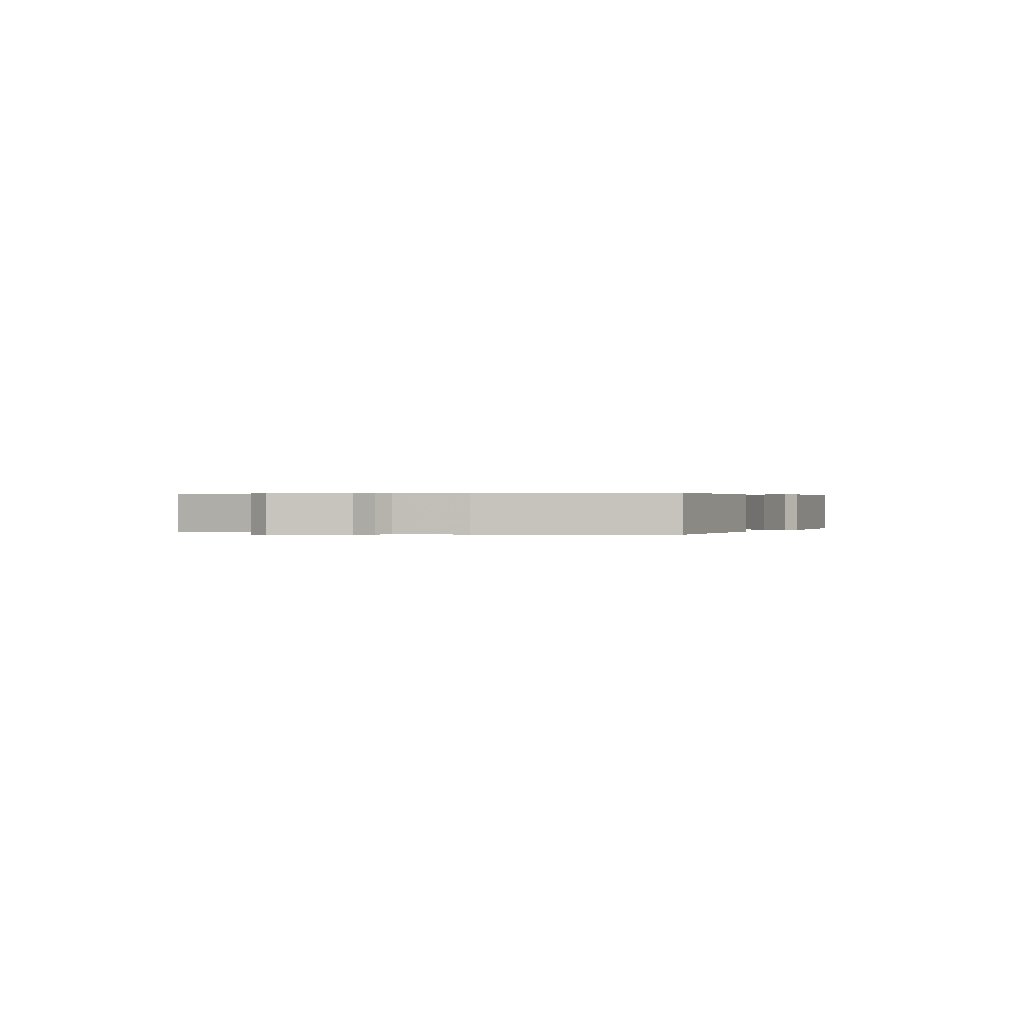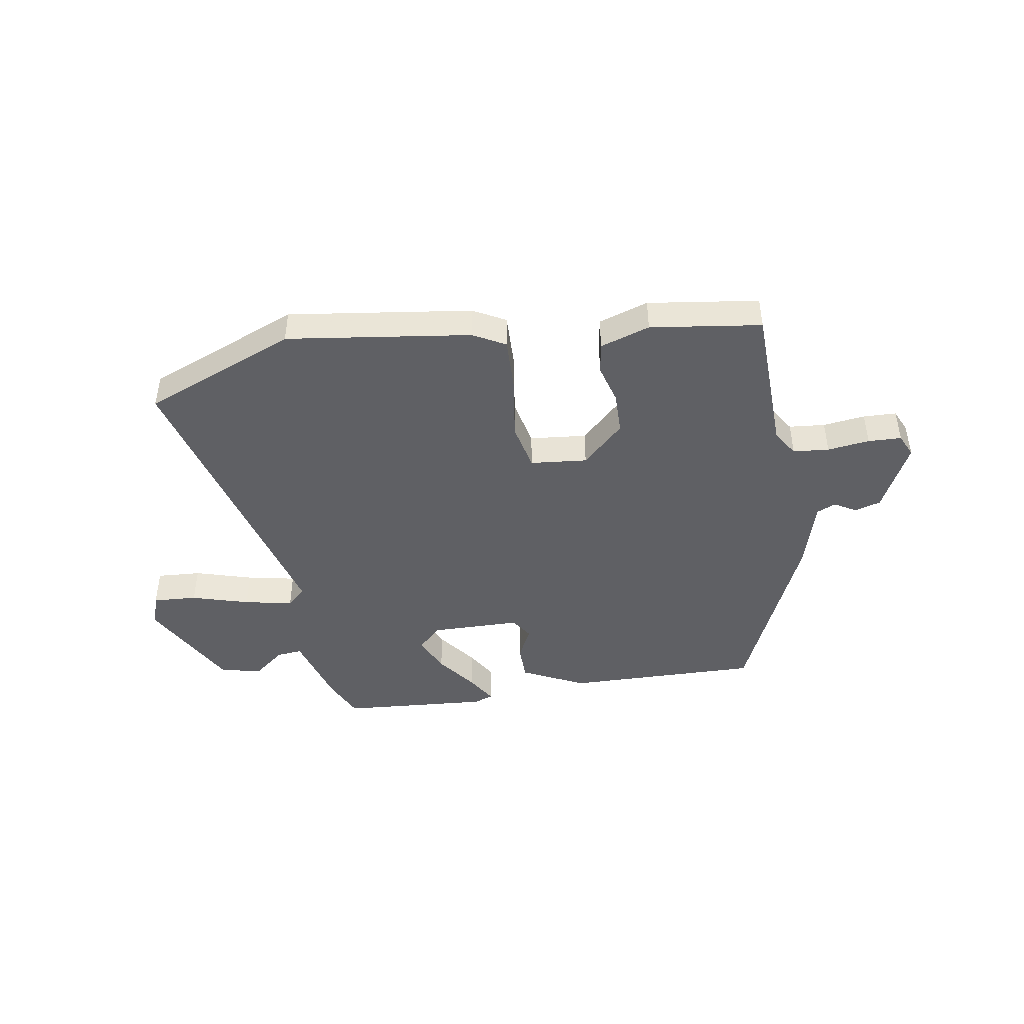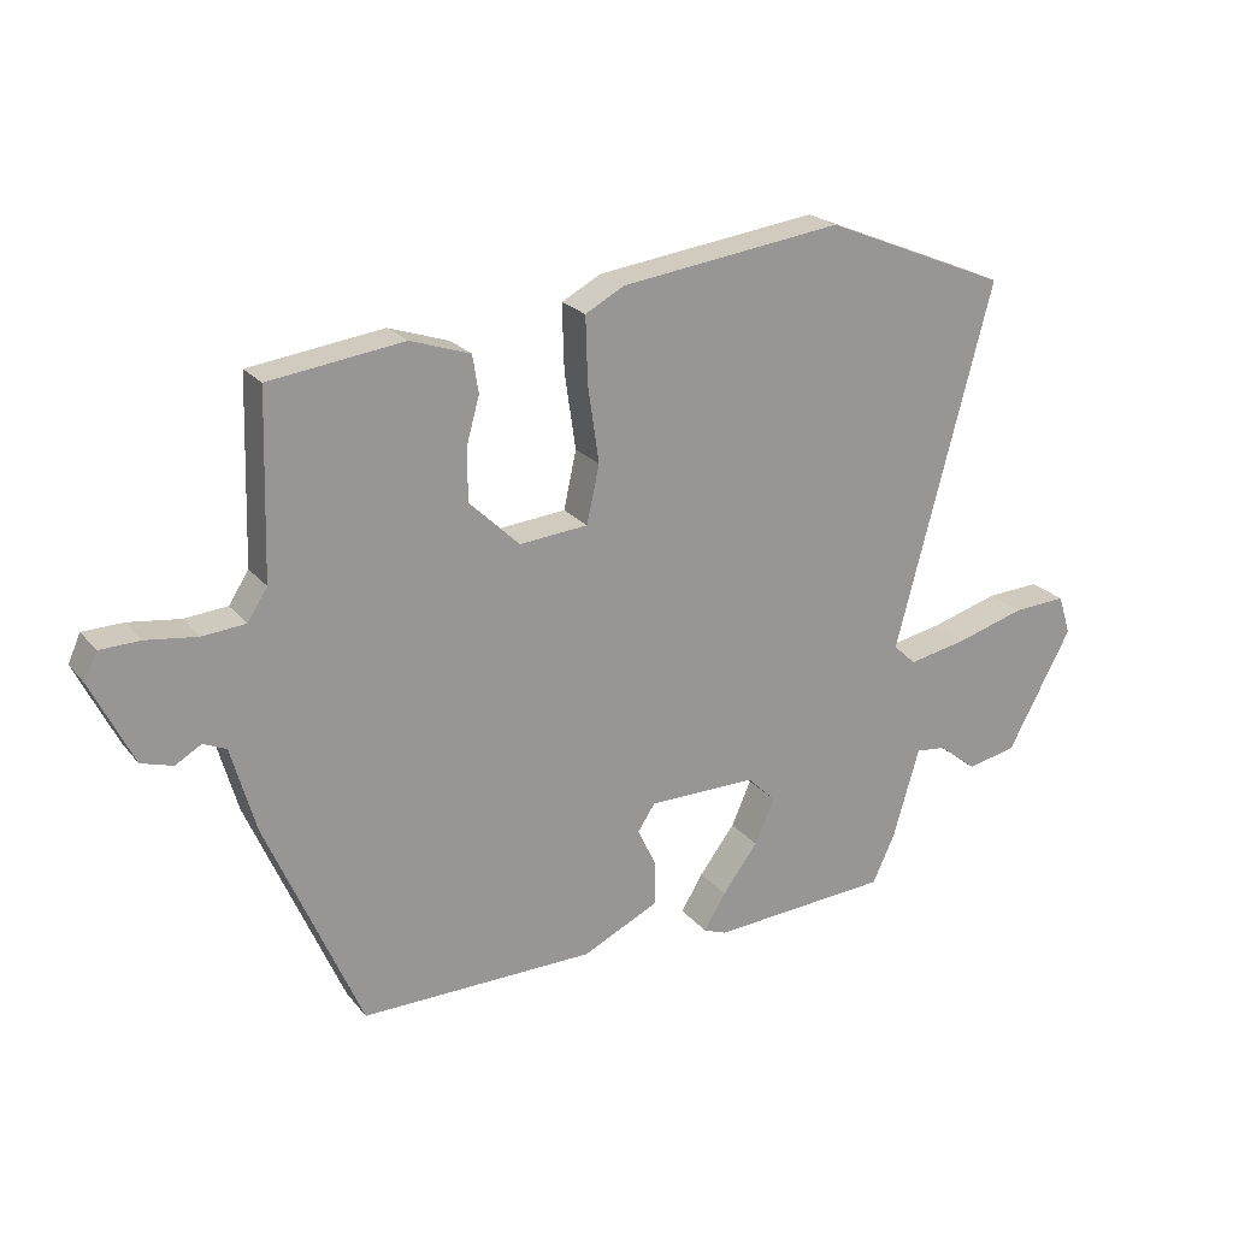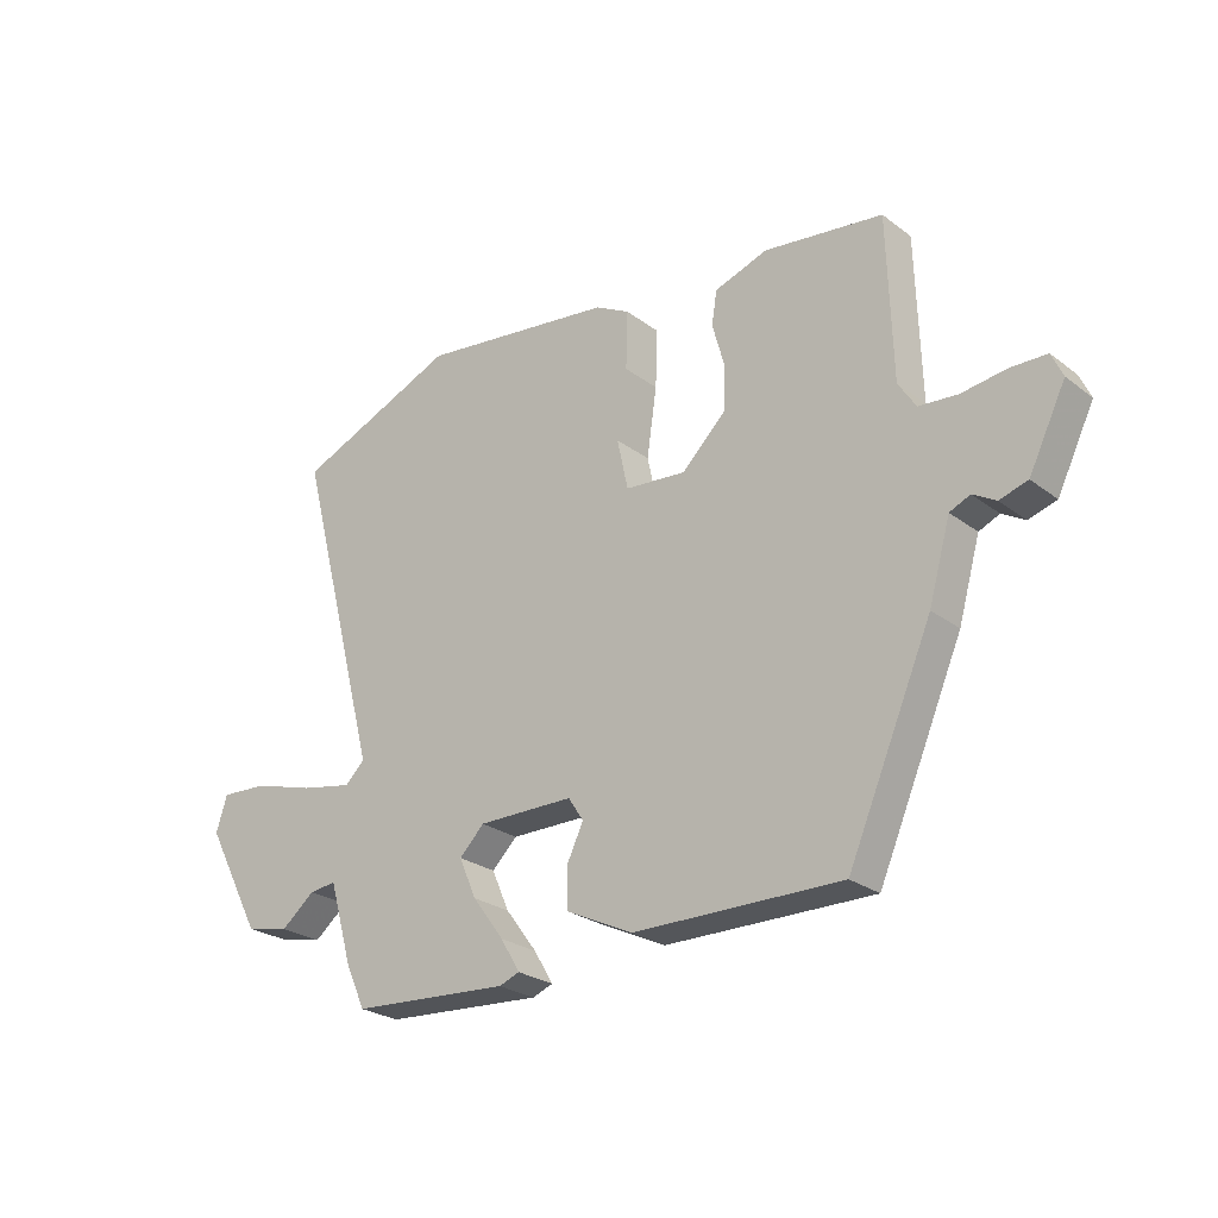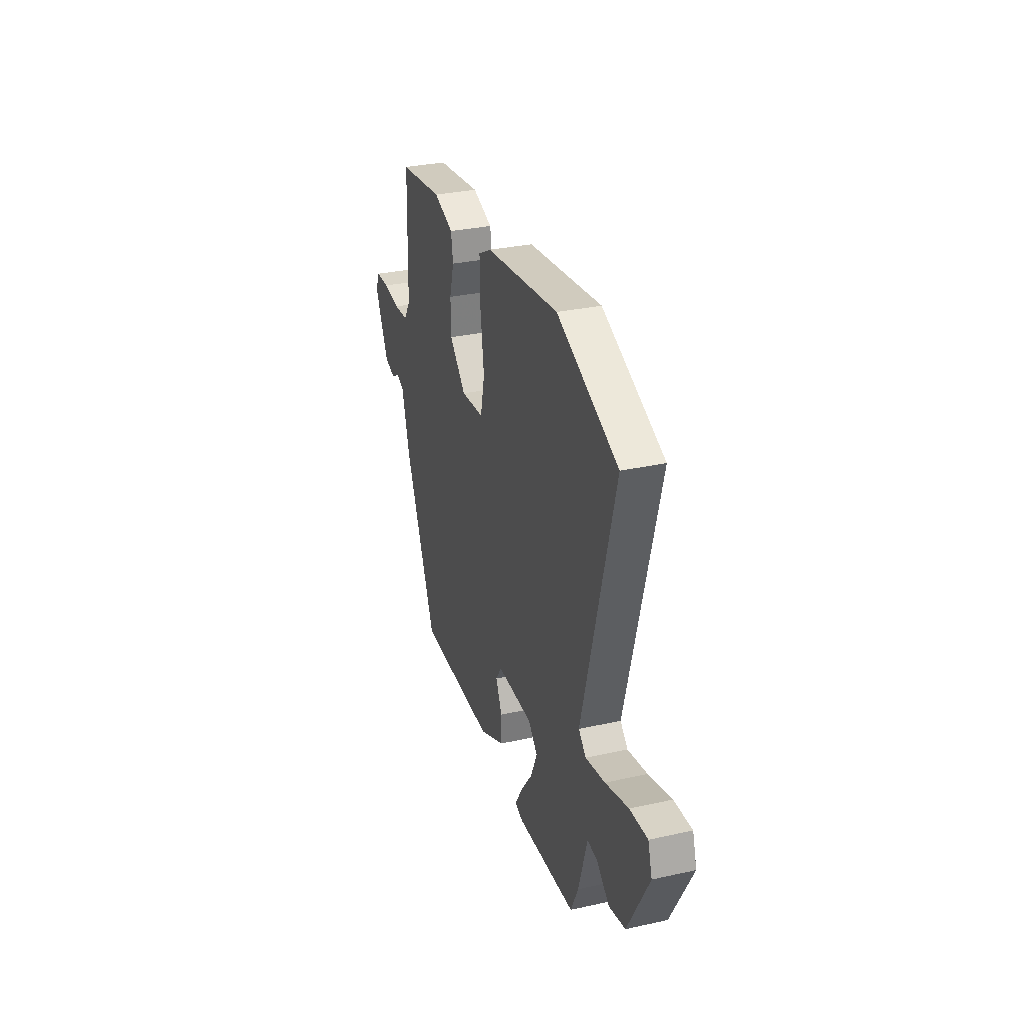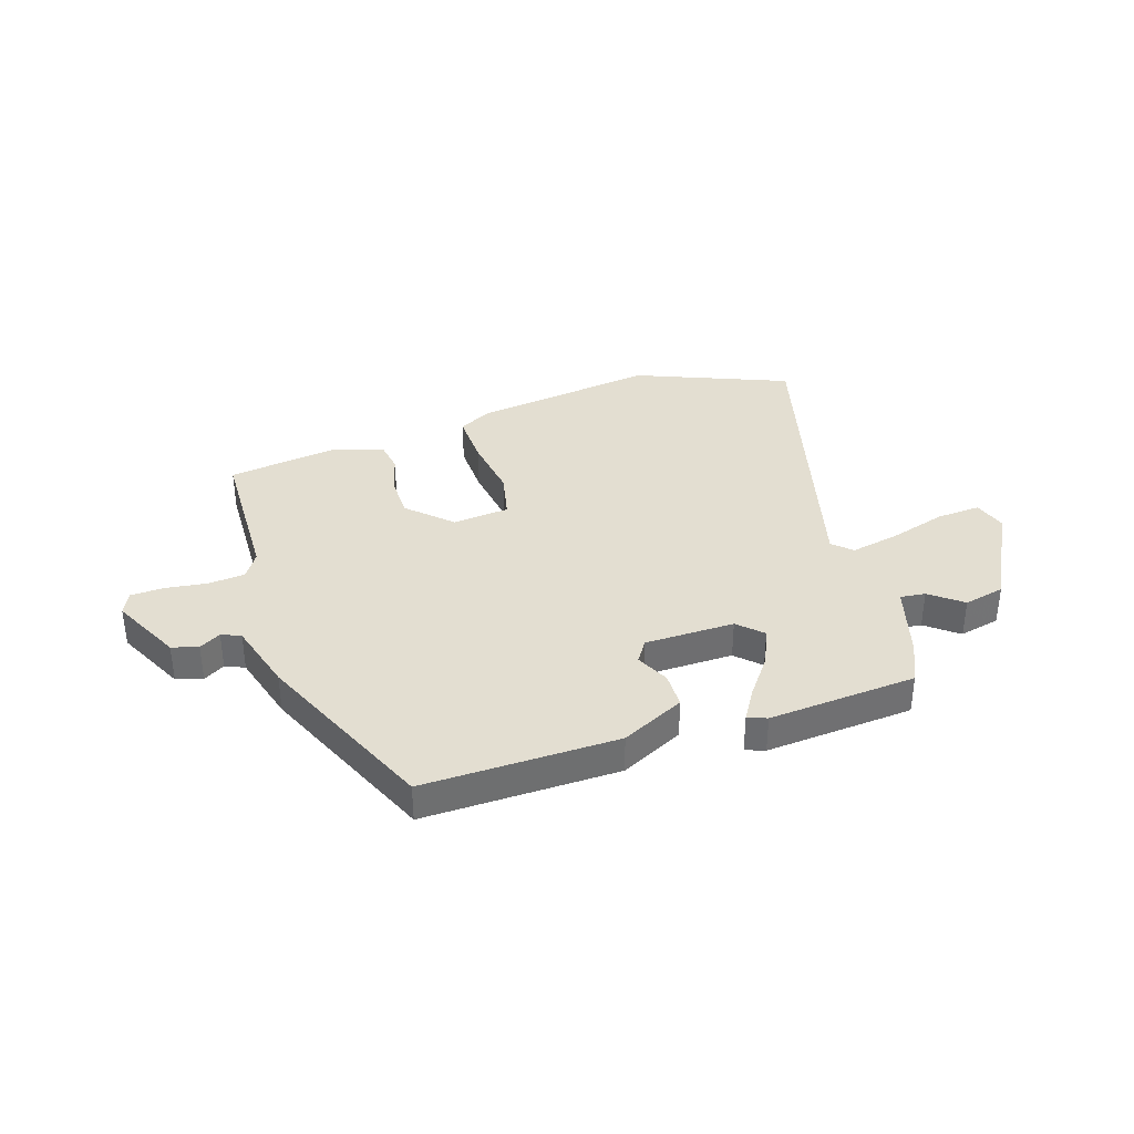
<metadata>
{"format":"obj","ext":"obj","renderer":"f3d","projection":"perspective","resolution":1024,"background":"white","views":[{"elev":0.3,"azim":115.5,"up":"+Y"},{"elev":-44.8,"azim":9.3,"up":"+Y"},{"elev":22.0,"azim":151.9,"up":"+Z"},{"elev":-25.7,"azim":40.2,"up":"+Z"},{"elev":31.4,"azim":-107.5,"up":"+Z"},{"elev":36.3,"azim":162.0,"up":"+Y"}]}
</metadata>
<code>
v 0.503 0.07 0.451
v 0.511 0.07 0.175
v 0.541 0.07 0.128
v 0.607 0.07 0.122
v 0.684 0.07 0.132
v 0.745 0.07 0.13
v 0.764 0.07 0.088
v 0.701 0.07 -0.039
v 0.653 0.07 -0.053
v 0.614 0.07 -0.03
v 0.579 0.07 -0.045
v 0.542 0.07 -0.174
v 0.398 0.07 -0.504
v 0.043 0.07 -0.498
v -0.072 0.07 -0.442
v -0.073 0.07 -0.376
v -0.044 0.07 -0.316
v -0.07 0.07 -0.276
v -0.234 0.07 -0.274
v -0.277 0.07 -0.316
v -0.247 0.07 -0.384
v -0.193 0.07 -0.456
v -0.16 0.07 -0.511
v -0.195 0.07 -0.524
v -0.466 0.07 -0.504
v -0.5 0.07 -0.43
v -0.54 0.07 -0.293
v -0.586 0.07 -0.298
v -0.644 0.07 -0.344
v -0.719 0.07 -0.327
v -0.816 0.07 -0.146
v -0.797 0.07 -0.086
v -0.716 0.07 -0.091
v -0.611 0.07 -0.122
v -0.522 0.07 -0.14
v -0.488 0.07 -0.108
v -0.634 0.07 0.445
v -0.355 0.07 0.559
v -0.019 0.07 0.513
v 0.04 0.07 0.481
v 0.037 0.07 0.382
v 0.02 0.07 0.266
v 0.039 0.07 0.179
v 0.143 0.07 0.169
v 0.219 0.07 0.242
v 0.22 0.07 0.32
v 0.2 0.07 0.392
v 0.209 0.07 0.449
v 0.3 0.07 0.479
v 0.503 0 0.451
v 0.511 0 0.175
v 0.541 0 0.128
v 0.607 0 0.122
v 0.684 0 0.132
v 0.745 0 0.13
v 0.764 0 0.088
v 0.701 0 -0.039
v 0.653 0 -0.053
v 0.614 0 -0.03
v 0.579 0 -0.045
v 0.542 0 -0.174
v 0.398 0 -0.504
v 0.043 0 -0.498
v -0.072 0 -0.442
v -0.073 0 -0.376
v -0.044 0 -0.316
v -0.07 0 -0.276
v -0.234 0 -0.274
v -0.277 0 -0.316
v -0.247 0 -0.384
v -0.193 0 -0.456
v -0.16 0 -0.511
v -0.195 0 -0.524
v -0.466 0 -0.504
v -0.5 0 -0.43
v -0.54 0 -0.293
v -0.586 0 -0.298
v -0.644 0 -0.344
v -0.719 0 -0.327
v -0.816 0 -0.146
v -0.797 0 -0.086
v -0.716 0 -0.091
v -0.611 0 -0.122
v -0.522 0 -0.14
v -0.488 0 -0.108
v -0.634 0 0.445
v -0.355 0 0.559
v -0.019 0 0.513
v 0.04 0 0.481
v 0.037 0 0.382
v 0.02 0 0.266
v 0.039 0 0.179
v 0.143 0 0.169
v 0.219 0 0.242
v 0.22 0 0.32
v 0.2 0 0.392
v 0.209 0 0.449
v 0.3 0 0.479
f 49 1 2
f 48 49 2
f 47 48 2
f 46 47 2
f 45 46 2 3
f 44 45 3
f 43 44 3
f 40 41 42
f 39 40 42
f 38 39 42
f 37 38 42
f 36 37 42
f 35 36 42 43
f 32 33 34
f 31 32 34
f 30 31 34
f 29 30 34
f 28 29 34
f 27 28 34 35
f 26 27 35
f 25 26 35
f 24 25 35
f 23 24 35
f 22 23 35
f 21 22 35
f 20 21 35
f 19 20 35 43
f 15 16 17
f 14 15 17
f 13 14 17
f 12 13 17
f 11 12 17
f 11 17 18
f 19 43 3
f 18 19 3
f 11 18 3
f 10 11 3
f 8 9 10
f 7 8 10
f 6 7 10
f 5 6 10
f 4 5 10
f 3 4 10
f 51 50 98
f 51 98 97
f 51 97 96
f 51 96 95
f 52 51 95 94
f 52 94 93
f 52 93 92
f 91 90 89
f 91 89 88
f 91 88 87
f 91 87 86
f 91 86 85
f 92 91 85 84
f 83 82 81
f 83 81 80
f 83 80 79
f 83 79 78
f 83 78 77
f 84 83 77 76
f 84 76 75
f 84 75 74
f 84 74 73
f 84 73 72
f 84 72 71
f 84 71 70
f 84 70 69
f 92 84 69 68
f 66 65 64
f 66 64 63
f 66 63 62
f 66 62 61
f 66 61 60
f 67 66 60
f 52 92 68
f 52 68 67
f 52 67 60
f 52 60 59
f 59 58 57
f 59 57 56
f 59 56 55
f 59 55 54
f 59 54 53
f 59 53 52
f 1 50 51 2
f 2 51 52 3
f 3 52 53 4
f 4 53 54 5
f 5 54 55 6
f 6 55 56 7
f 7 56 57 8
f 8 57 58 9
f 9 58 59 10
f 10 59 60 11
f 11 60 61 12
f 12 61 62 13
f 13 62 63 14
f 14 63 64 15
f 15 64 65 16
f 16 65 66 17
f 17 66 67 18
f 18 67 68 19
f 19 68 69 20
f 20 69 70 21
f 21 70 71 22
f 22 71 72 23
f 23 72 73 24
f 24 73 74 25
f 25 74 75 26
f 26 75 76 27
f 27 76 77 28
f 28 77 78 29
f 29 78 79 30
f 30 79 80 31
f 31 80 81 32
f 32 81 82 33
f 33 82 83 34
f 34 83 84 35
f 35 84 85 36
f 36 85 86 37
f 37 86 87 38
f 38 87 88 39
f 39 88 89 40
f 40 89 90 41
f 41 90 91 42
f 42 91 92 43
f 43 92 93 44
f 44 93 94 45
f 45 94 95 46
f 46 95 96 47
f 47 96 97 48
f 48 97 98 49
f 49 98 50 1

</code>
